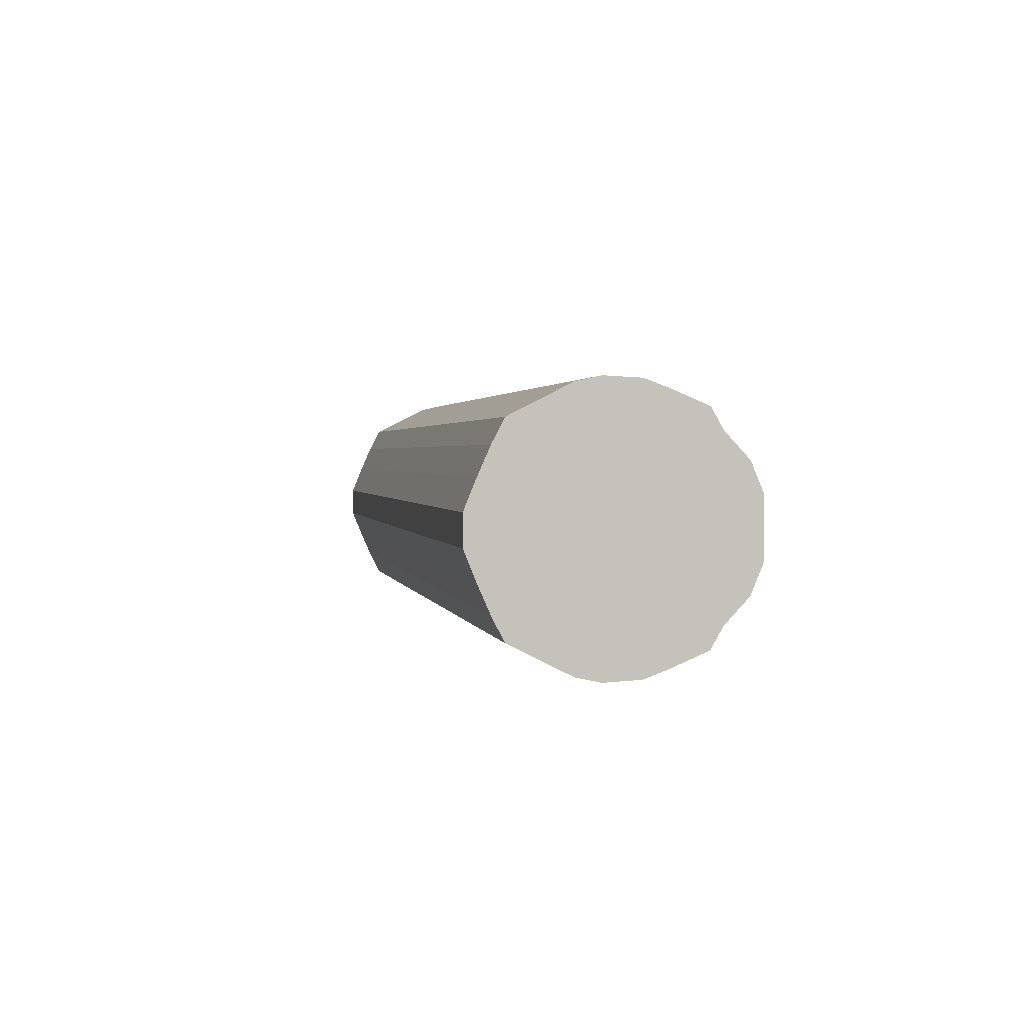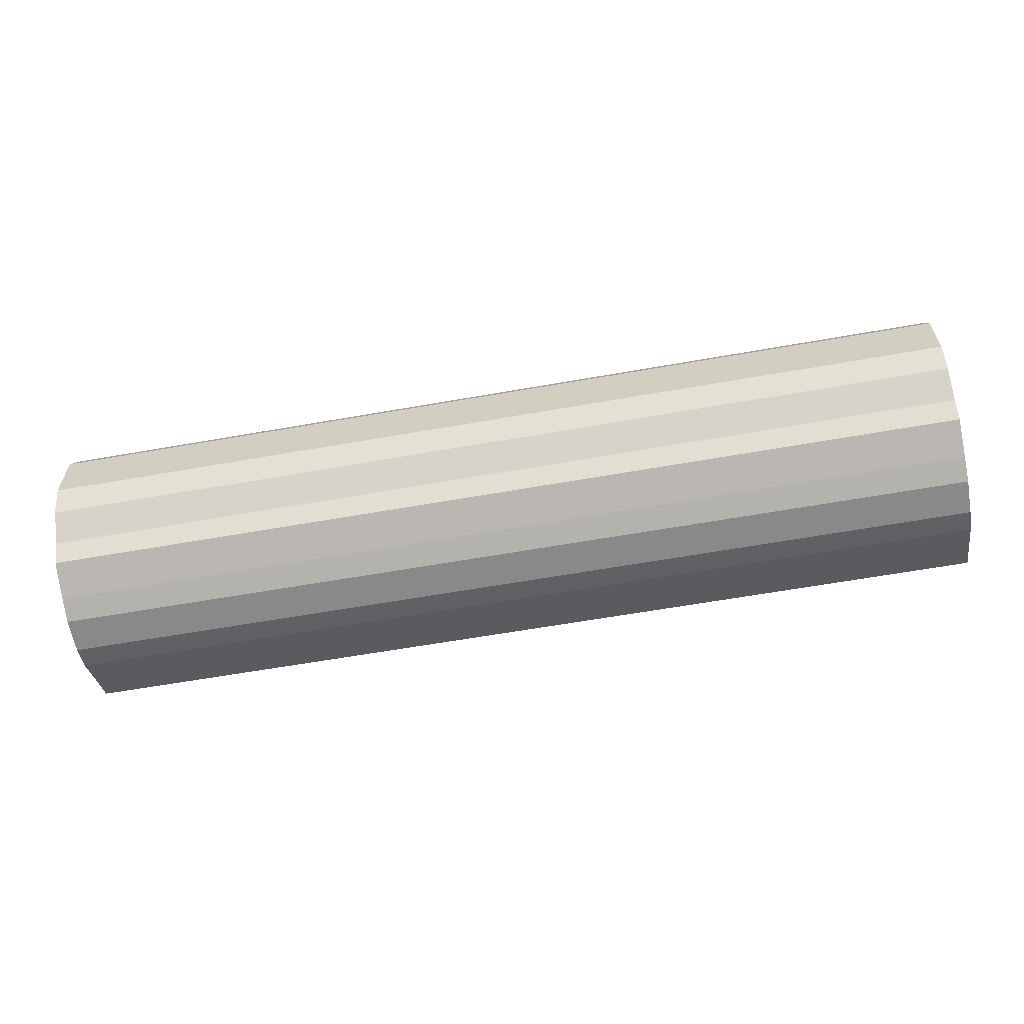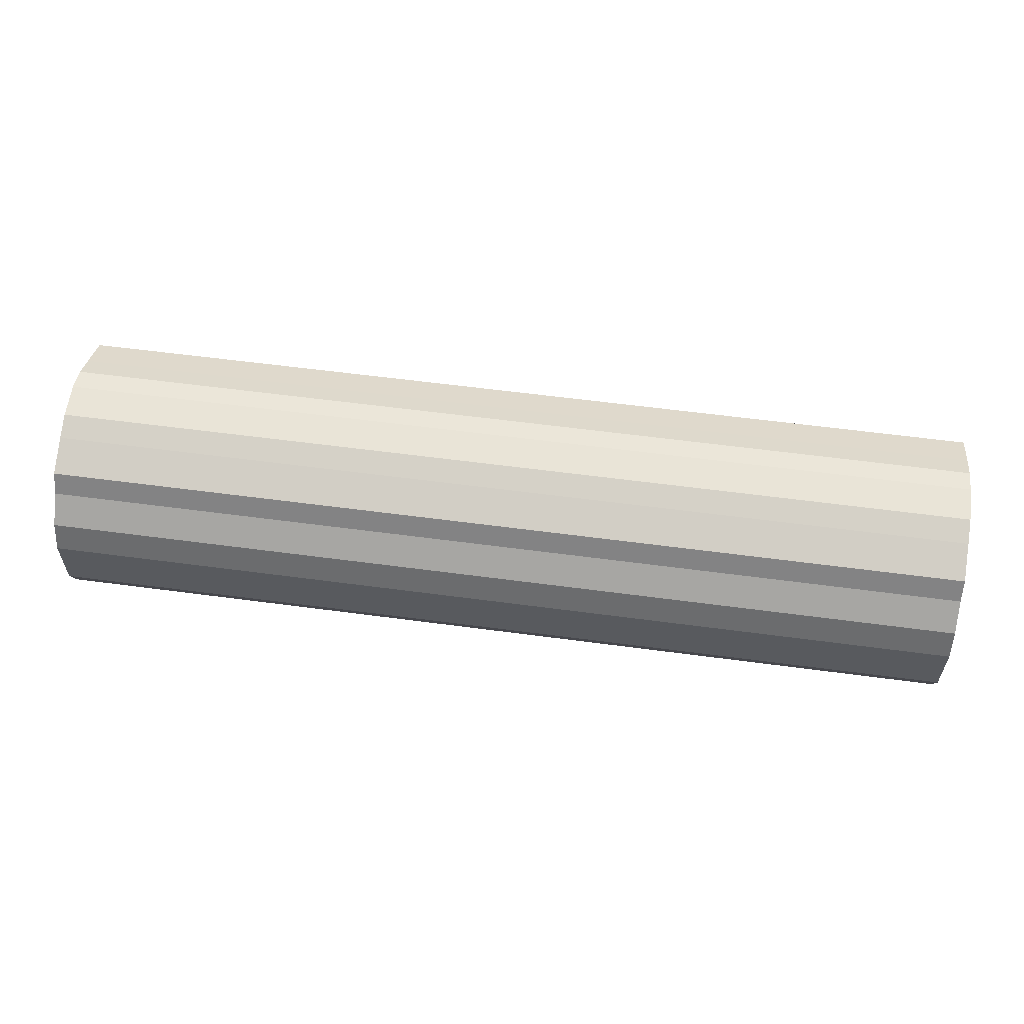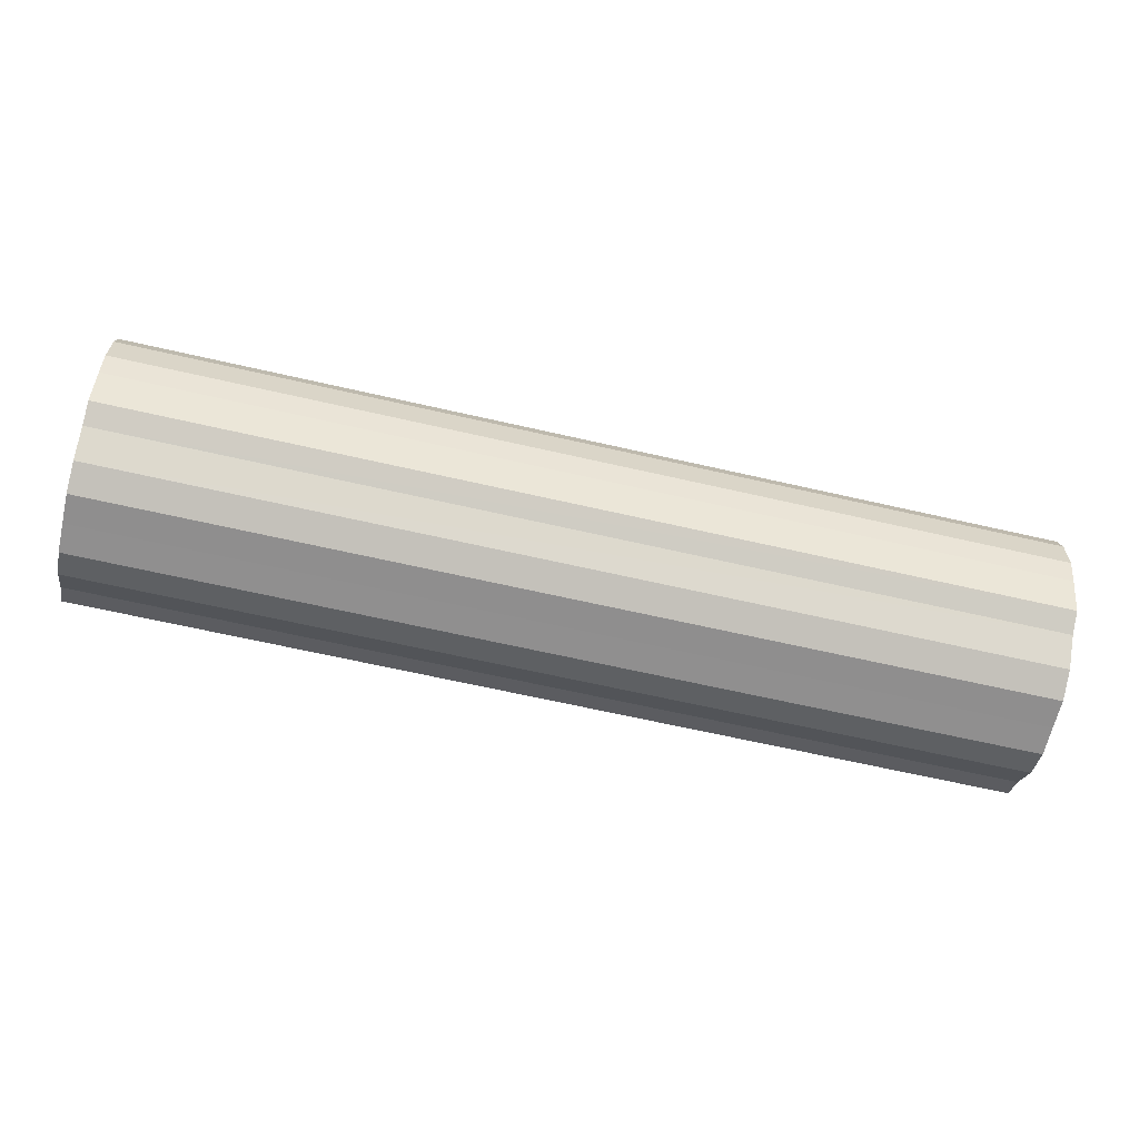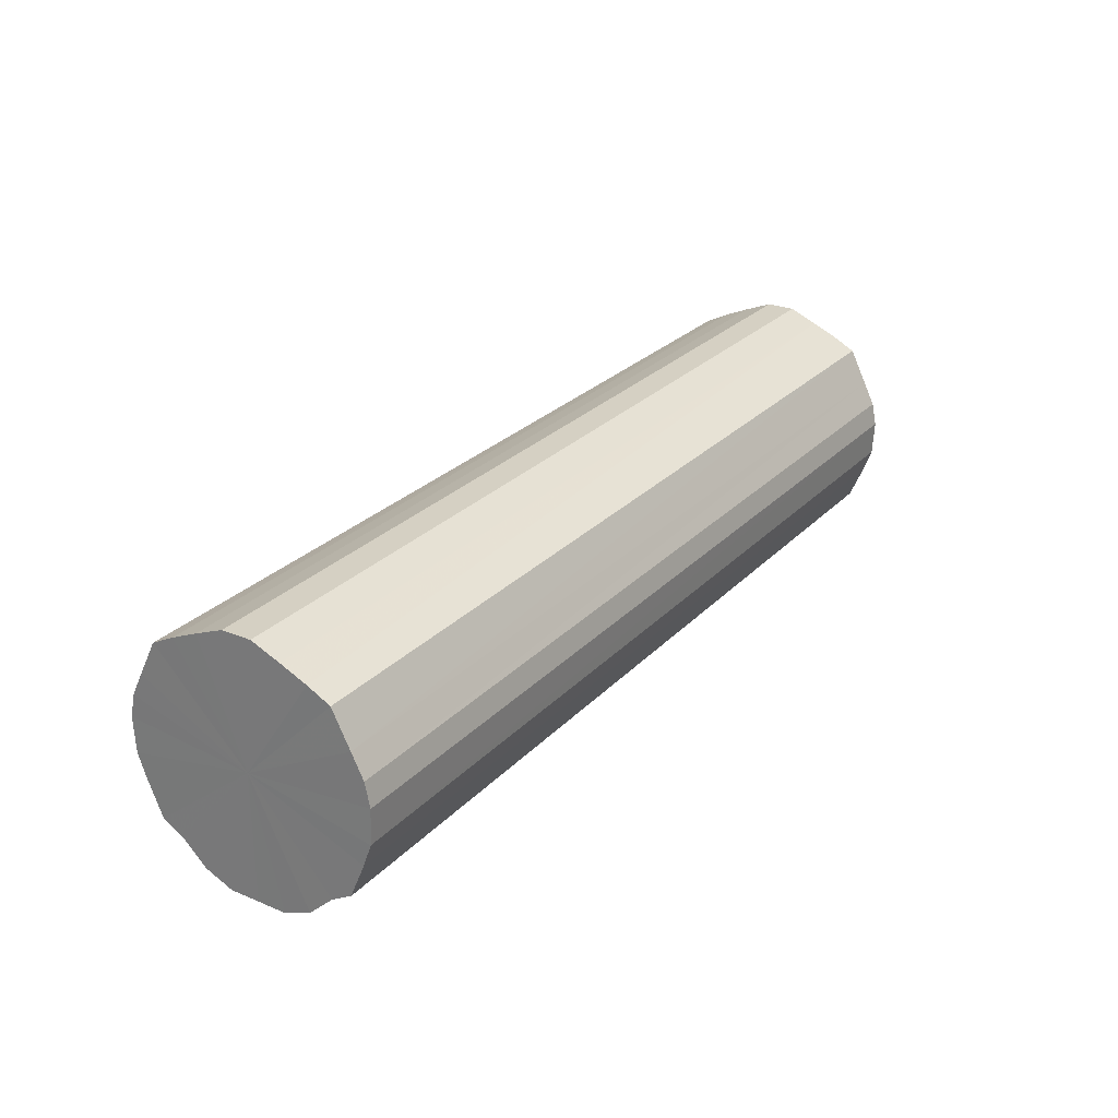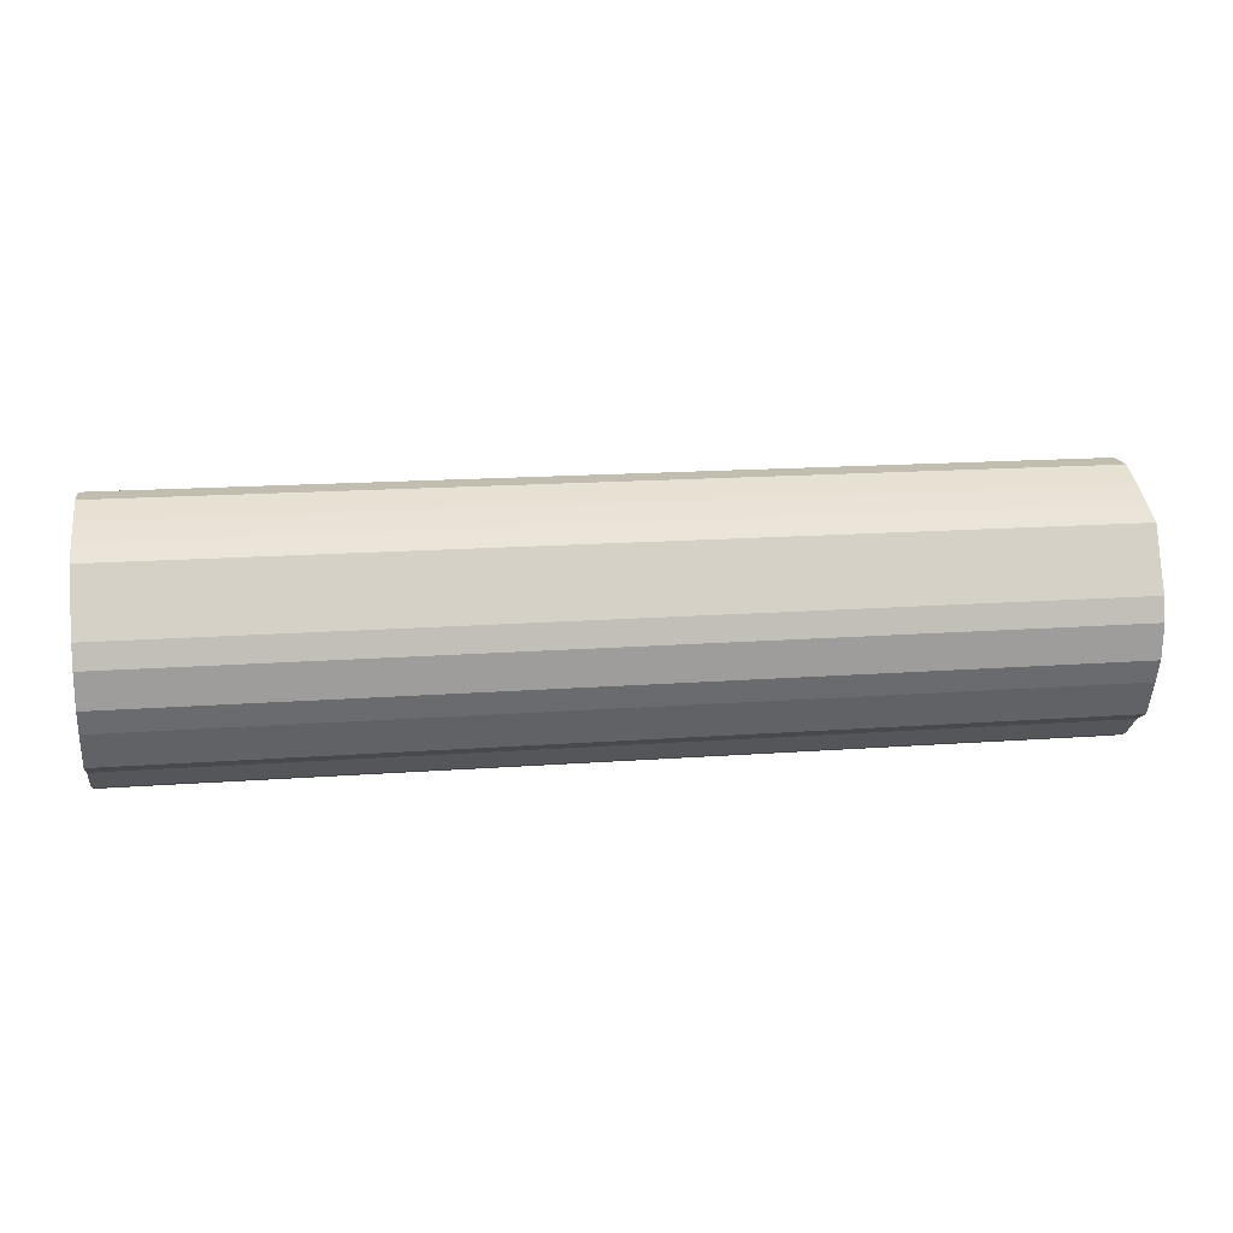
<metadata>
{"format":"obj","ext":"obj","renderer":"f3d","projection":"perspective","resolution":1024,"background":"white","views":[{"elev":1.8,"azim":-100.6,"up":"+Z"},{"elev":-60.5,"azim":10.3,"up":"+Z"},{"elev":58.2,"azim":7.9,"up":"+Z"},{"elev":-65.2,"azim":-13.0,"up":"+Y"},{"elev":26.5,"azim":123.0,"up":"+Y"},{"elev":16.8,"azim":-8.4,"up":"+Y"}]}
</metadata>
<code>
o 29217
v 2233 1880 14.26
v 2233 1880 14.28
v 2232 1880 14.26
v 2233 1880 14.31
v 2232 1880 14.28
v 2233 1880 14.23
v 2232 1880 14.23
v 2233 1880 14.33
v 2232 1880 14.31
v 2233 1880 14.21
v 2232 1880 14.21
v 2233 1880 14.35
v 2232 1880 14.33
v 2233 1880 14.19
v 2232 1880 14.19
v 2233 1880 14.36
v 2232 1880 14.35
v 2233 1880 14.17
v 2232 1880 14.17
v 2233 1880 14.37
v 2232 1880 14.36
v 2233 1880 14.16
v 2232 1880 14.16
v 2233 1880 14.37
v 2232 1880 14.37
v 2233 1880 14.15
v 2232 1880 14.15
v 2233 1880 14.36
v 2232 1880 14.37
v 2233 1880 14.15
v 2232 1880 14.15
v 2233 1880 14.35
v 2232 1880 14.36
v 2233 1880 14.15
v 2232 1880 14.15
v 2233 1881 14.34
v 2232 1880 14.35
v 2233 1880 14.16
v 2232 1880 14.16
v 2233 1881 14.32
v 2232 1881 14.34
v 2233 1881 14.18
v 2232 1881 14.18
v 2233 1881 14.3
v 2232 1881 14.32
v 2233 1881 14.2
v 2232 1881 14.2
v 2233 1881 14.27
v 2232 1881 14.3
v 2233 1881 14.22
v 2232 1881 14.22
v 2233 1881 14.25
v 2232 1881 14.27
v 2232 1881 14.25
v 2232 1880 14.26
v 2233 1880 14.28
v 2232 1880 14.28
v 2233 1880 14.31
v 2232 1880 14.31
v 2232 1880 14.23
v 2233 1880 14.26
v 2232 1880 14.21
v 2233 1880 14.23
v 2233 1880 14.33
v 2232 1880 14.33
v 2232 1880 14.19
v 2233 1880 14.21
v 2232 1880 14.17
v 2233 1880 14.19
v 2233 1880 14.35
v 2232 1880 14.35
v 2232 1880 14.16
v 2233 1880 14.17
v 2232 1880 14.15
v 2233 1880 14.16
v 2233 1880 14.36
v 2232 1880 14.36
v 2232 1880 14.15
v 2233 1880 14.15
v 2232 1880 14.15
v 2233 1880 14.15
v 2233 1880 14.37
v 2232 1880 14.37
v 2232 1880 14.16
v 2233 1880 14.15
v 2232 1881 14.18
v 2233 1880 14.16
v 2233 1880 14.37
v 2232 1880 14.37
v 2232 1881 14.2
v 2233 1881 14.18
v 2232 1881 14.22
v 2233 1881 14.2
v 2233 1880 14.36
v 2232 1880 14.36
v 2232 1881 14.25
v 2233 1881 14.22
v 2232 1881 14.27
v 2233 1881 14.25
v 2233 1880 14.35
v 2232 1880 14.35
v 2232 1881 14.3
v 2233 1881 14.27
v 2232 1881 14.32
v 2233 1881 14.3
v 2233 1881 14.34
v 2232 1881 14.34
v 2233 1881 14.32
v 2233 1880 14.26
v 2233 1880 14.28
v 2233 1880 14.26
v 2233 1880 14.31
v 2233 1880 14.23
v 2233 1880 14.33
v 2233 1880 14.21
v 2233 1880 14.35
v 2233 1880 14.19
v 2233 1880 14.36
v 2233 1880 14.17
v 2233 1880 14.37
v 2233 1880 14.16
v 2233 1880 14.37
v 2233 1880 14.15
v 2233 1880 14.36
v 2233 1880 14.15
v 2233 1880 14.35
v 2233 1880 14.15
v 2233 1881 14.34
v 2233 1880 14.16
v 2233 1881 14.32
v 2233 1881 14.18
v 2233 1881 14.3
v 2233 1881 14.2
v 2233 1881 14.27
v 2233 1881 14.22
v 2233 1881 14.25
v 2232 1880 14.26
v 2232 1880 14.26
v 2232 1880 14.28
v 2232 1880 14.23
v 2232 1880 14.31
v 2232 1880 14.21
v 2232 1880 14.33
v 2232 1880 14.19
v 2232 1880 14.35
v 2232 1880 14.17
v 2232 1880 14.36
v 2232 1880 14.16
v 2232 1880 14.37
v 2232 1880 14.15
v 2232 1880 14.37
v 2232 1880 14.15
v 2232 1880 14.36
v 2232 1880 14.15
v 2232 1880 14.35
v 2232 1880 14.16
v 2232 1881 14.34
v 2232 1881 14.18
v 2232 1881 14.32
v 2232 1881 14.2
v 2232 1881 14.3
v 2232 1881 14.22
v 2232 1881 14.27
v 2232 1881 14.25
f 1 2 3
f 2 4 5
f 6 1 7
f 4 8 9
f 10 6 11
f 8 12 13
f 14 10 15
f 12 16 17
f 18 14 19
f 16 20 21
f 22 18 23
f 20 24 25
f 26 22 27
f 24 28 29
f 30 26 31
f 28 32 33
f 34 30 35
f 32 36 37
f 38 34 39
f 36 40 41
f 42 38 43
f 40 44 45
f 46 42 47
f 44 48 49
f 50 46 51
f 48 52 53
f 52 50 54
f 55 56 57
f 57 58 59
f 60 61 55
f 62 63 60
f 59 64 65
f 66 67 62
f 68 69 66
f 65 70 71
f 72 73 68
f 74 75 72
f 71 76 77
f 78 79 74
f 80 81 78
f 77 82 83
f 84 85 80
f 86 87 84
f 83 88 89
f 90 91 86
f 92 93 90
f 89 94 95
f 96 97 92
f 98 99 96
f 95 100 101
f 102 103 98
f 104 105 102
f 101 106 107
f 107 108 104
f 109 110 111
f 109 112 110
f 109 111 113
f 109 114 112
f 109 113 115
f 109 116 114
f 109 115 117
f 109 118 116
f 109 117 119
f 109 120 118
f 109 119 121
f 109 122 120
f 109 121 123
f 109 124 122
f 109 123 125
f 109 126 124
f 109 125 127
f 109 128 126
f 109 127 129
f 109 130 128
f 109 129 131
f 109 132 130
f 109 131 133
f 109 134 132
f 109 133 135
f 109 136 134
f 109 135 136
f 137 138 139
f 137 140 138
f 137 139 141
f 137 142 140
f 137 141 143
f 137 144 142
f 137 143 145
f 137 146 144
f 137 145 147
f 137 148 146
f 137 147 149
f 137 150 148
f 137 149 151
f 137 152 150
f 137 151 153
f 137 154 152
f 137 153 155
f 137 156 154
f 137 155 157
f 137 158 156
f 137 157 159
f 137 160 158
f 137 159 161
f 137 162 160
f 137 161 163
f 137 164 162
f 137 163 164

</code>
